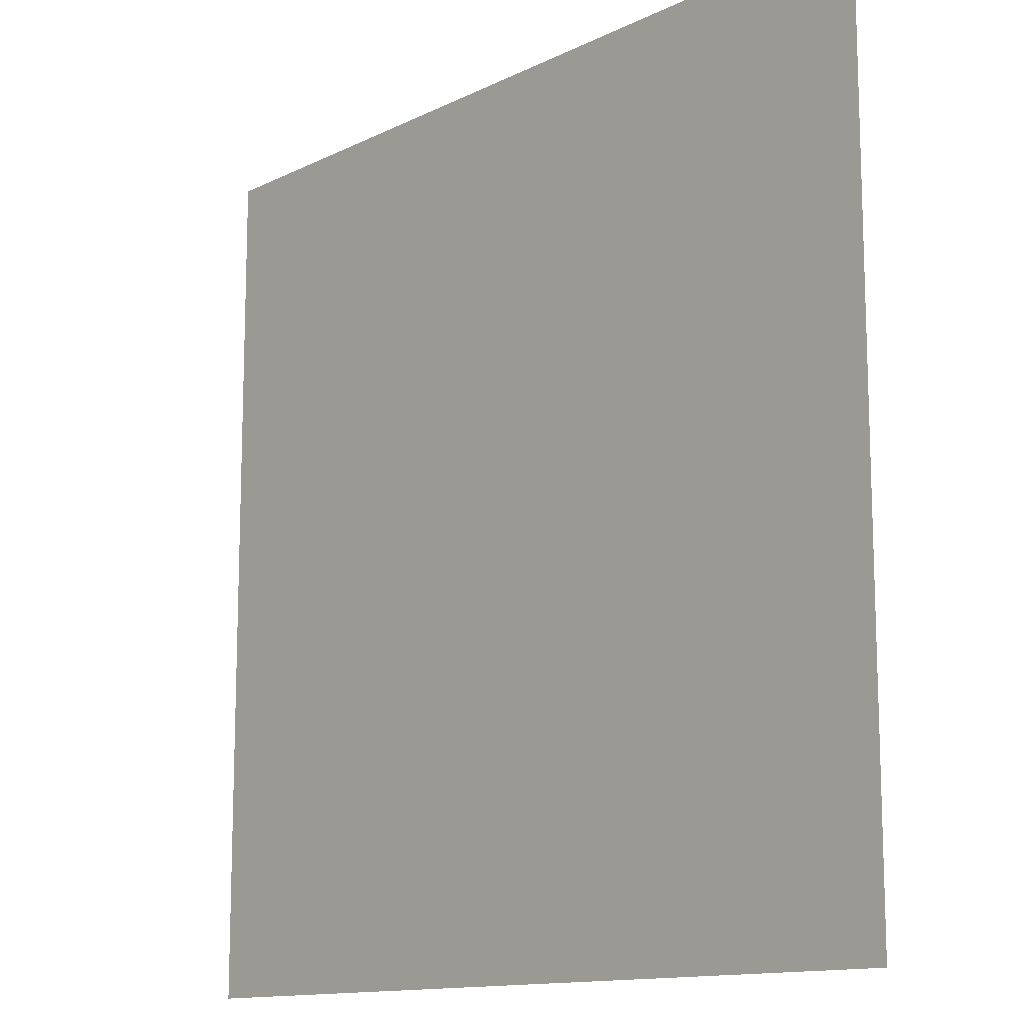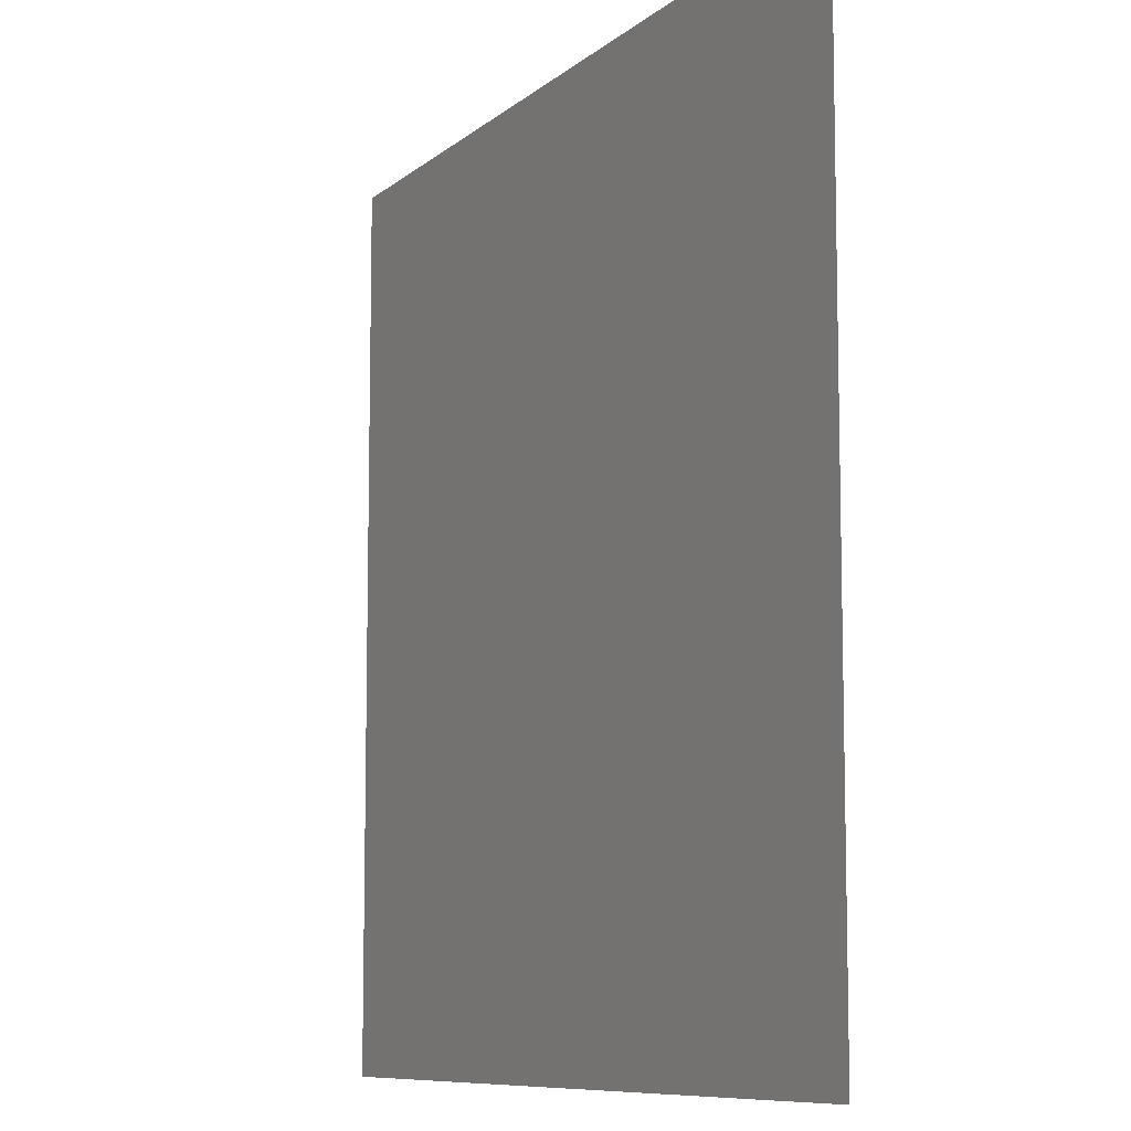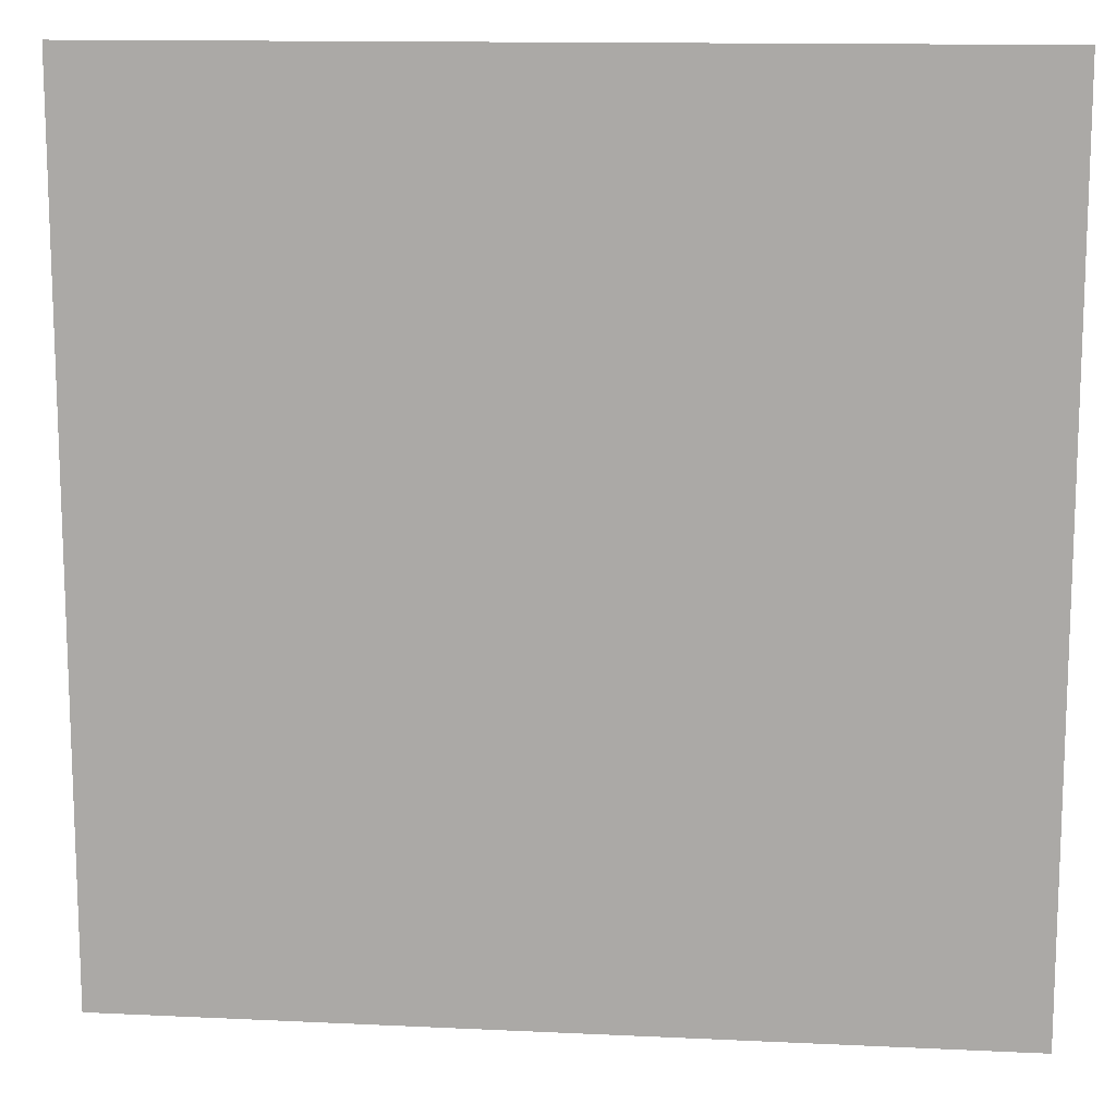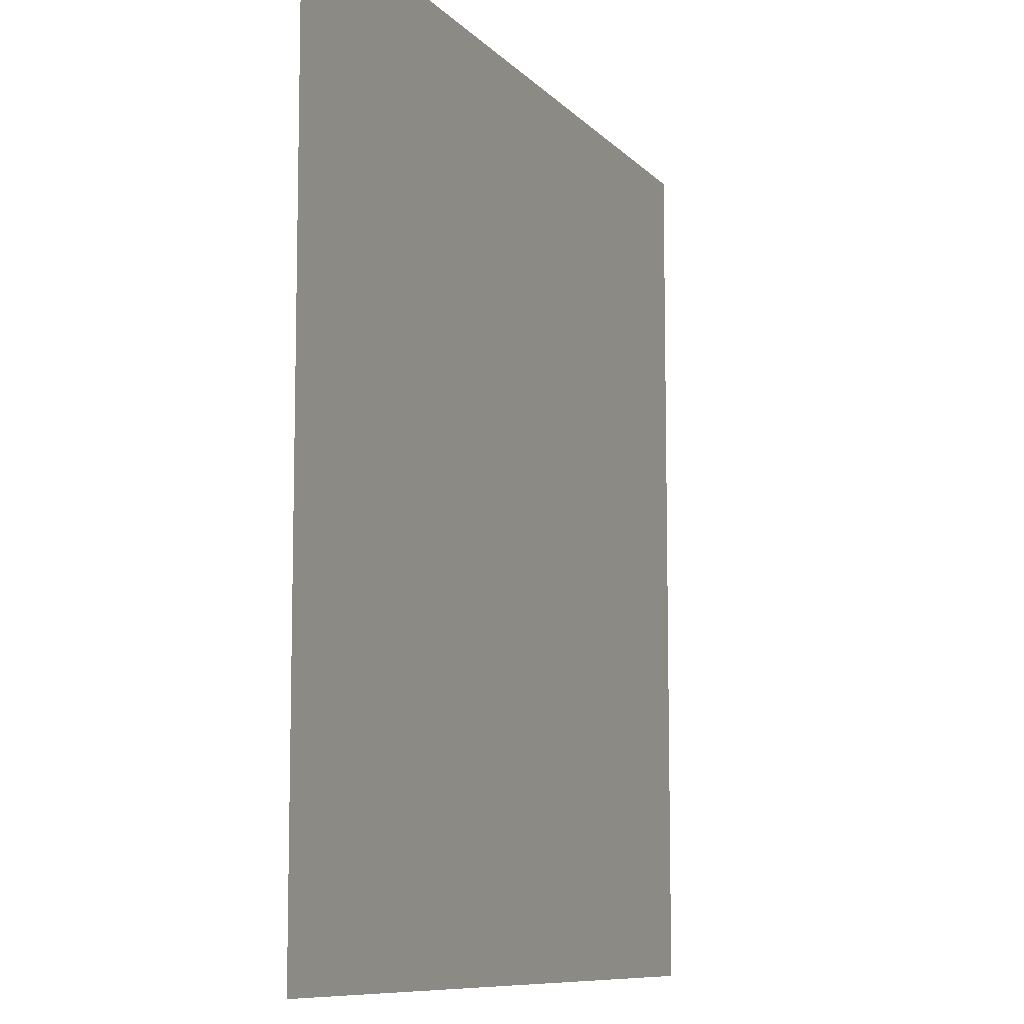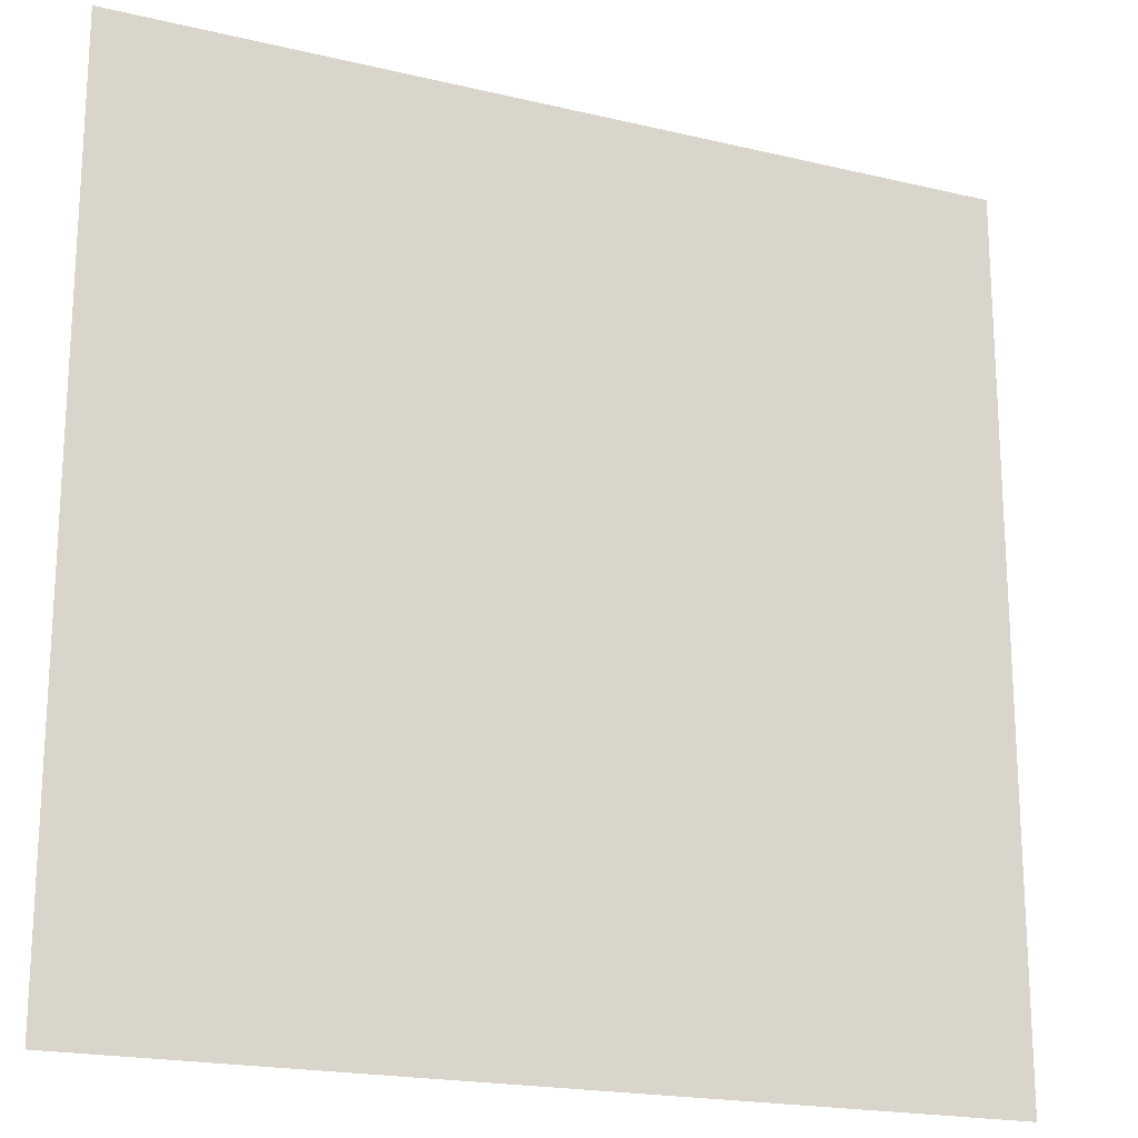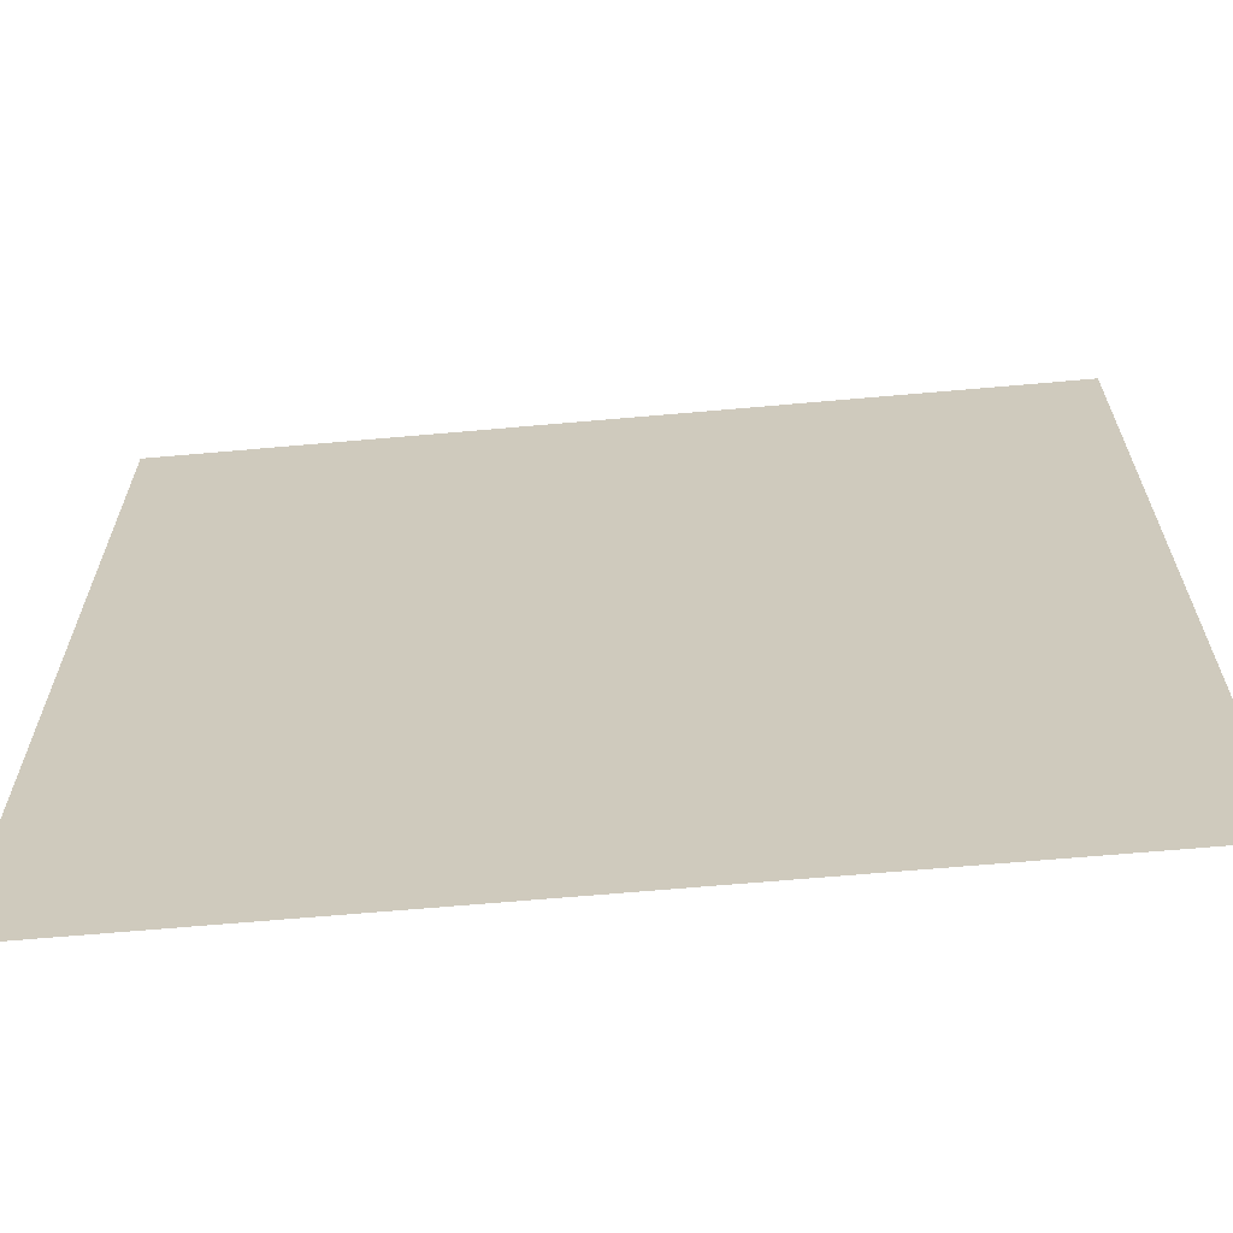
<metadata>
{"format":"obj","ext":"obj","renderer":"f3d","projection":"perspective","resolution":1024,"background":"white","views":[{"elev":-12.9,"azim":48.3,"up":"+Z"},{"elev":-8.9,"azim":63.4,"up":"+Z"},{"elev":13.1,"azim":6.2,"up":"+Z"},{"elev":-9.1,"azim":-67.1,"up":"+Z"},{"elev":-19.5,"azim":155.9,"up":"+Z"},{"elev":-65.7,"azim":-174.9,"up":"+Z"}]}
</metadata>
<code>
o 1507800_0
v 20 0 24
v 16 0 24
v 18 0 24
v 19 0 24
v 17 0 24
v 20 0 20
v 20 0 22
v 20 0 21
v 20 0 23
v 16 0 20
v 18 0 20
v 16 0 22
v 18 0 22
v 17 0 22
v 18 0 21
v 17 0 21
v 19 0 23
v 19 0 22
v 18 0 23
v 19 0 20
v 19 0 21
v 17 0 20
v 16 0 21
v 17 0 23
v 16 0 23
f 14 13 15 16
f 19 17 18 13
f 11 15 21 20
f 18 7 8 21
f 10 23 16 22
f 19 24 5 3
f 25 24 14 12
f 9 17 4 1
f 12 14 16 23
f 17 19 3 4
f 21 8 6 20
f 15 11 22 16
f 24 19 13 14
f 17 9 7 18
f 13 18 21 15
f 24 25 2 5

</code>
